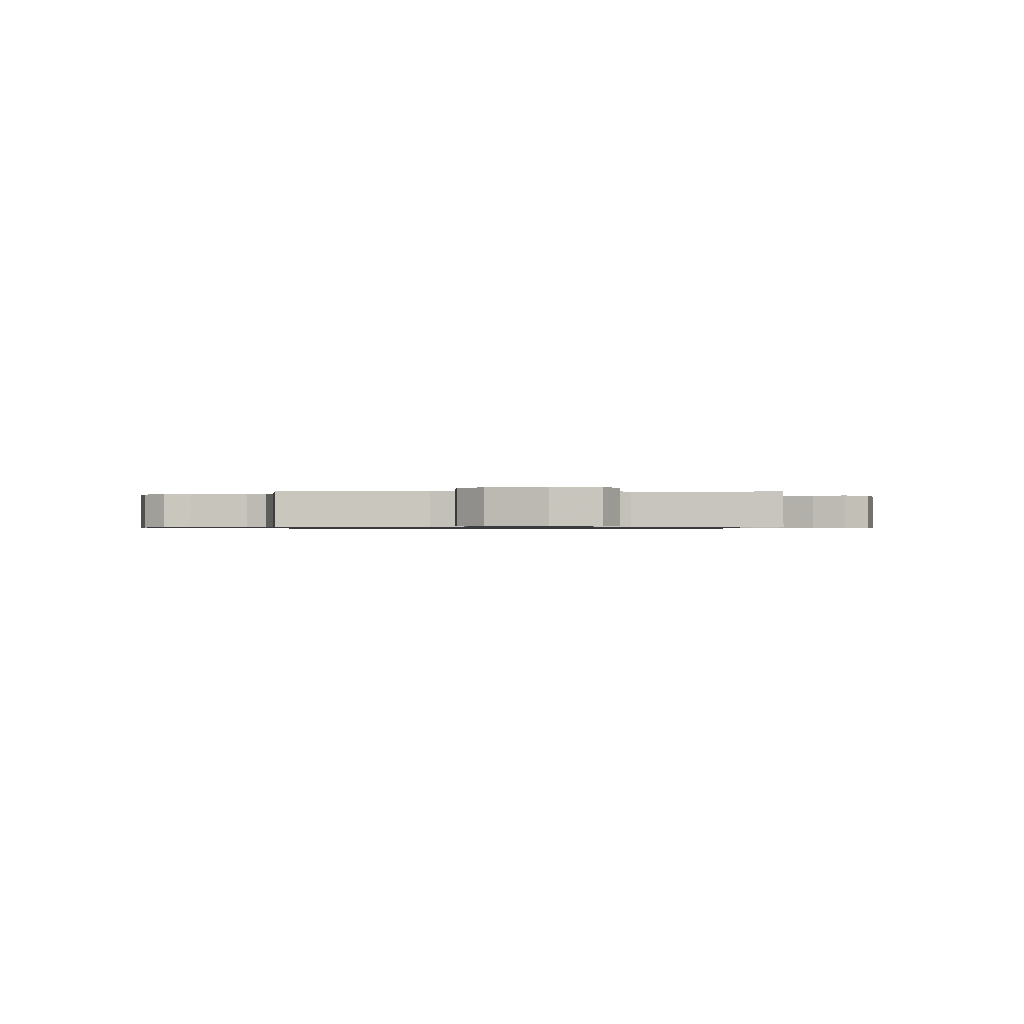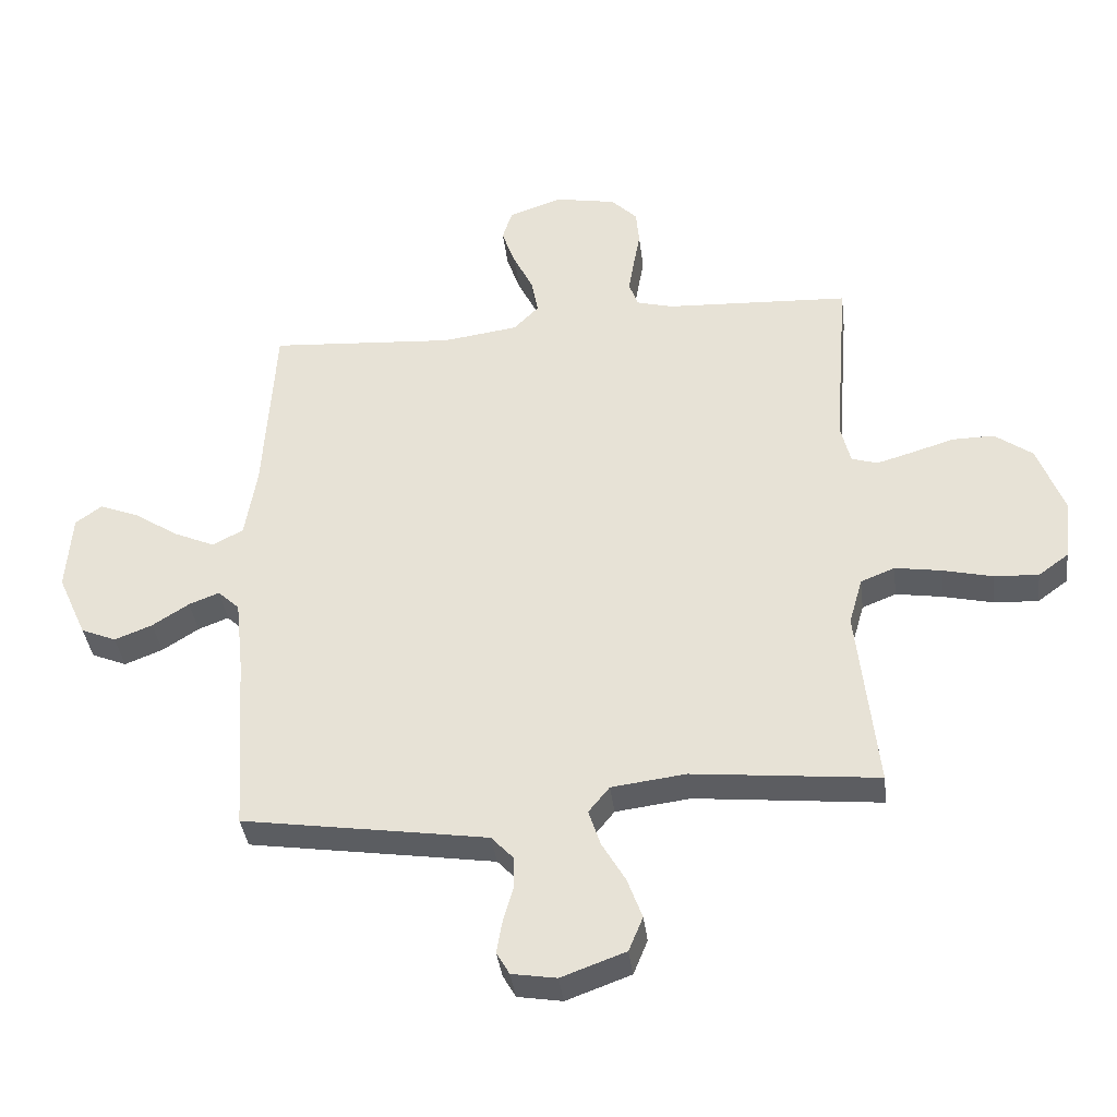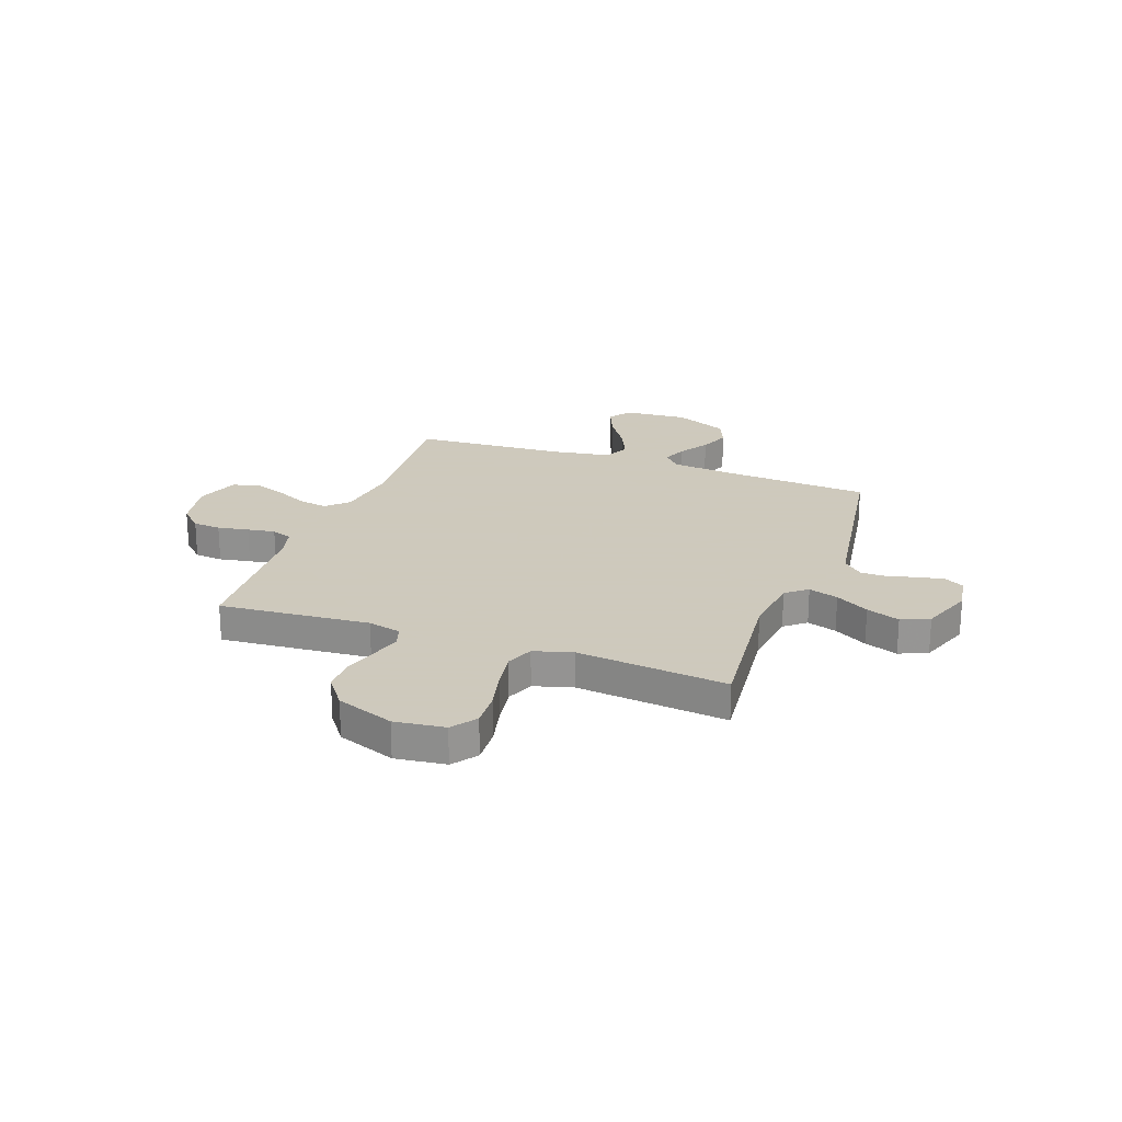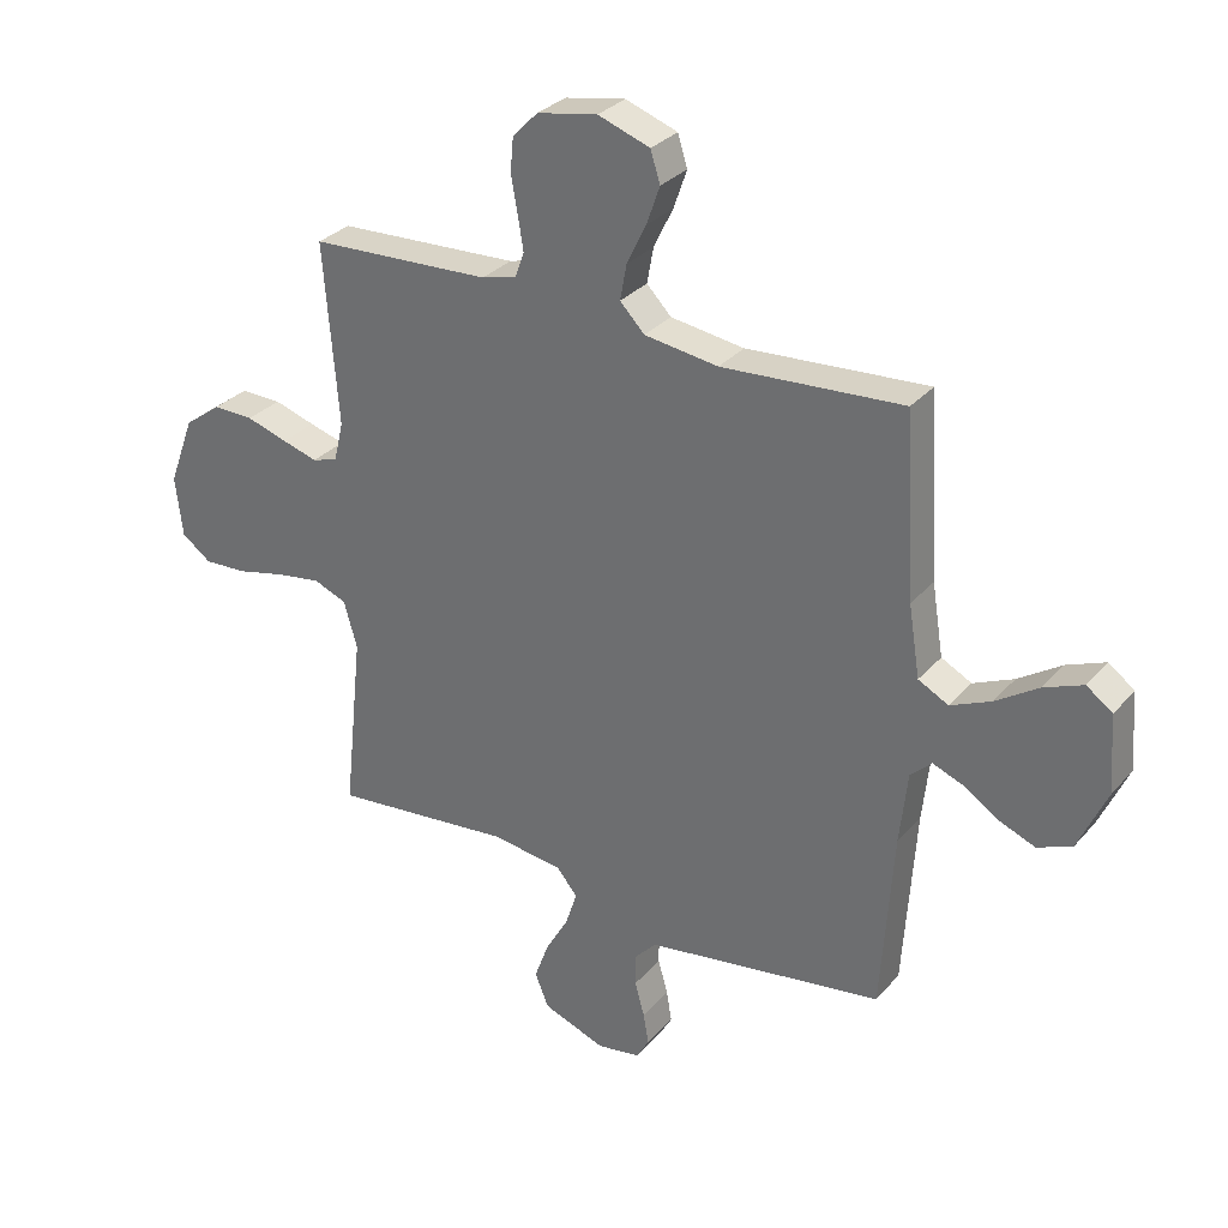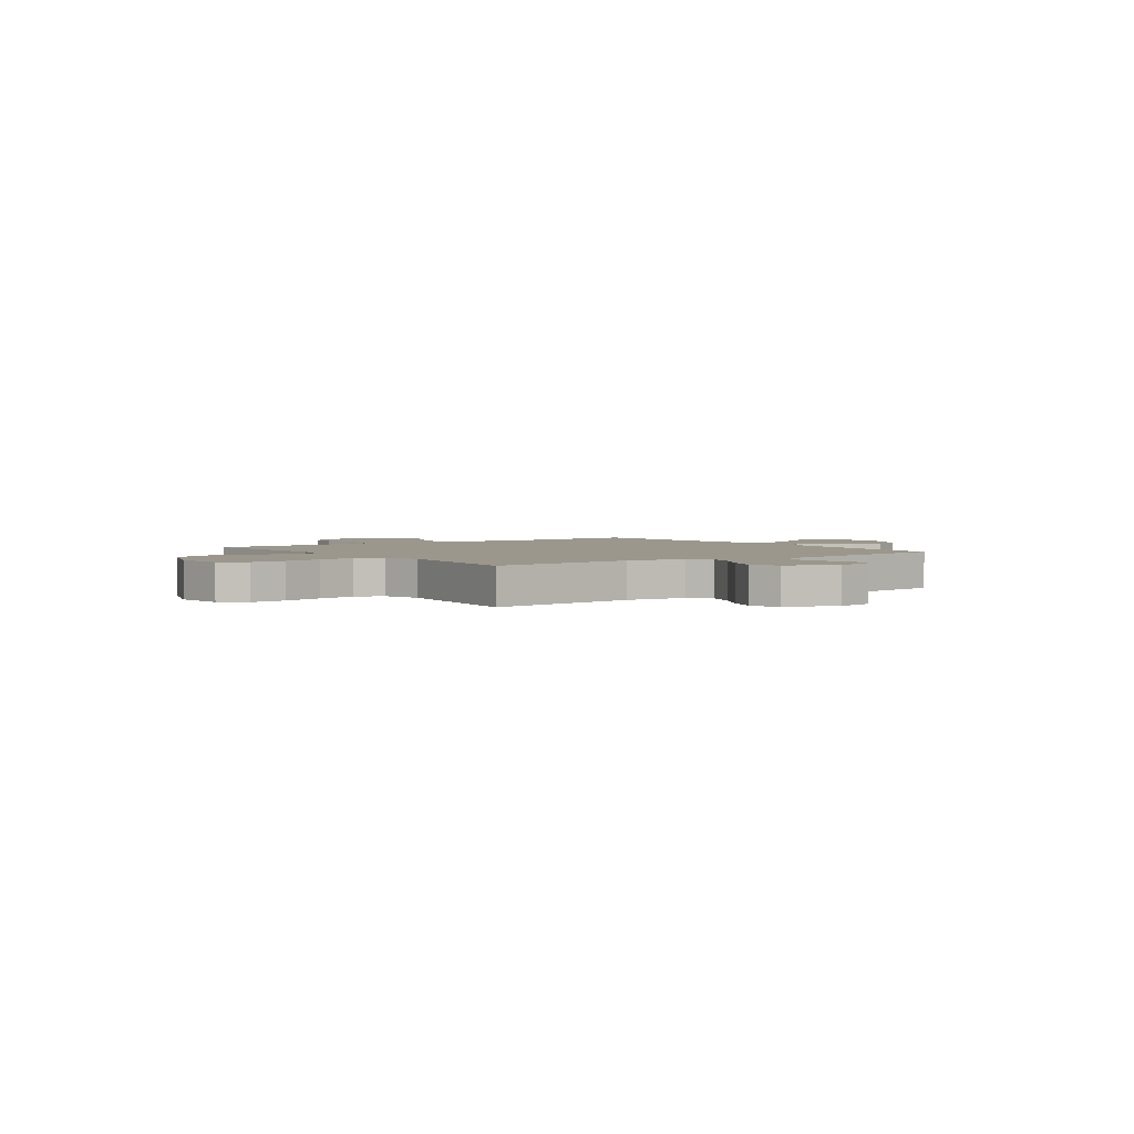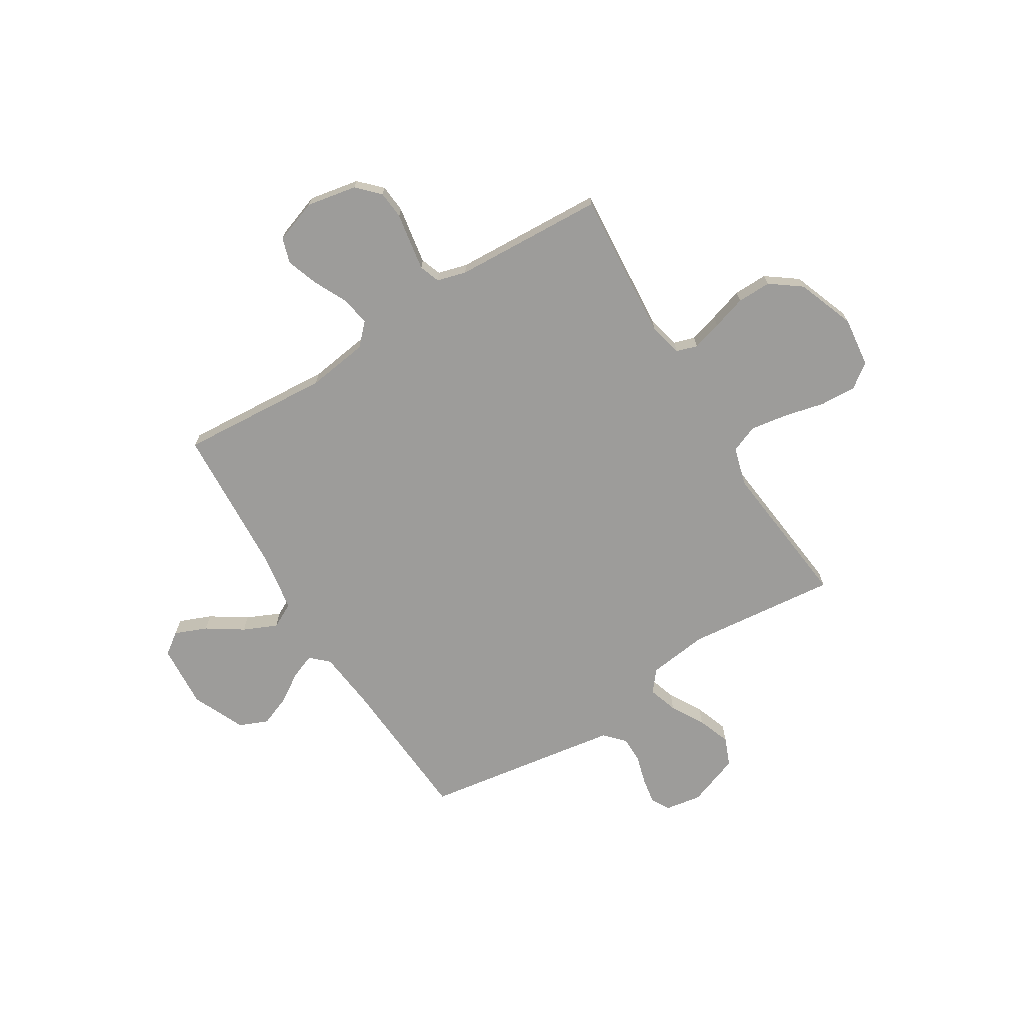
<metadata>
{"format":"obj","ext":"obj","renderer":"f3d","projection":"perspective","resolution":1024,"background":"white","views":[{"elev":-0.7,"azim":85.3,"up":"+Y"},{"elev":-38.0,"azim":7.0,"up":"+Z"},{"elev":22.6,"azim":109.9,"up":"+Y"},{"elev":30.7,"azim":-146.8,"up":"+Z"},{"elev":2.7,"azim":144.4,"up":"+Y"},{"elev":-70.2,"azim":31.7,"up":"+Y"}]}
</metadata>
<code>
v -0.5 0.07 0.5
v -0.2 0.07 0.479
v -0.078 0.07 0.496
v -0.037 0.07 0.538
v -0.048 0.07 0.597
v -0.08 0.07 0.663
v -0.102 0.07 0.726
v -0.086 0.07 0.777
v 0 0.07 0.807
v 0.1 0.07 0.788
v 0.142 0.07 0.745
v 0.147 0.07 0.689
v 0.136 0.07 0.627
v 0.127 0.07 0.572
v 0.142 0.07 0.531
v 0.2 0.07 0.515
v 0.5 0.07 0.5
v 0.476 0.07 0.2
v 0.492 0.07 0.134
v 0.534 0.07 0.121
v 0.593 0.07 0.138
v 0.661 0.07 0.159
v 0.729 0.07 0.16
v 0.79 0.07 0.115
v 0.833 0.07 0
v 0.821 0.07 -0.1
v 0.772 0.07 -0.136
v 0.7 0.07 -0.132
v 0.62 0.07 -0.113
v 0.545 0.07 -0.101
v 0.49 0.07 -0.123
v 0.468 0.07 -0.2
v 0.5 0.07 -0.5
v 0.2 0.07 -0.469
v 0.08 0.07 -0.484
v 0.046 0.07 -0.526
v 0.065 0.07 -0.585
v 0.103 0.07 -0.651
v 0.127 0.07 -0.717
v 0.104 0.07 -0.773
v 0 0.07 -0.811
v -0.072 0.07 -0.799
v -0.093 0.07 -0.762
v -0.084 0.07 -0.71
v -0.068 0.07 -0.653
v -0.068 0.07 -0.6
v -0.104 0.07 -0.561
v -0.2 0.07 -0.546
v -0.5 0.07 -0.5
v -0.52 0.07 -0.2
v -0.533 0.07 -0.081
v -0.568 0.07 -0.048
v -0.617 0.07 -0.067
v -0.676 0.07 -0.105
v -0.737 0.07 -0.129
v -0.794 0.07 -0.105
v -0.841 0.07 0
v -0.832 0.07 0.128
v -0.789 0.07 0.159
v -0.725 0.07 0.133
v -0.654 0.07 0.086
v -0.587 0.07 0.056
v -0.537 0.07 0.082
v -0.518 0.07 0.2
v -0.5 0 0.5
v -0.2 0 0.479
v -0.078 0 0.496
v -0.037 0 0.538
v -0.048 0 0.597
v -0.08 0 0.663
v -0.102 0 0.726
v -0.086 0 0.777
v 0 0 0.807
v 0.1 0 0.788
v 0.142 0 0.745
v 0.147 0 0.689
v 0.136 0 0.627
v 0.127 0 0.572
v 0.142 0 0.531
v 0.2 0 0.515
v 0.5 0 0.5
v 0.476 0 0.2
v 0.492 0 0.134
v 0.534 0 0.121
v 0.593 0 0.138
v 0.661 0 0.159
v 0.729 0 0.16
v 0.79 0 0.115
v 0.833 0 0
v 0.821 0 -0.1
v 0.772 0 -0.136
v 0.7 0 -0.132
v 0.62 0 -0.113
v 0.545 0 -0.101
v 0.49 0 -0.123
v 0.468 0 -0.2
v 0.5 0 -0.5
v 0.2 0 -0.469
v 0.08 0 -0.484
v 0.046 0 -0.526
v 0.065 0 -0.585
v 0.103 0 -0.651
v 0.127 0 -0.717
v 0.104 0 -0.773
v 0 0 -0.811
v -0.072 0 -0.799
v -0.093 0 -0.762
v -0.084 0 -0.71
v -0.068 0 -0.653
v -0.068 0 -0.6
v -0.104 0 -0.561
v -0.2 0 -0.546
v -0.5 0 -0.5
v -0.52 0 -0.2
v -0.533 0 -0.081
v -0.568 0 -0.048
v -0.617 0 -0.067
v -0.676 0 -0.105
v -0.737 0 -0.129
v -0.794 0 -0.105
v -0.841 0 0
v -0.832 0 0.128
v -0.789 0 0.159
v -0.725 0 0.133
v -0.654 0 0.086
v -0.587 0 0.056
v -0.537 0 0.082
v -0.518 0 0.2
f 59 60 61
f 58 59 61
f 57 58 61
f 56 57 61
f 55 56 61
f 54 55 61
f 53 54 61
f 52 53 61 62
f 51 52 62 63
f 48 49 50
f 51 63 64
f 50 51 64
f 48 50 64
f 47 48 64
f 43 44 45
f 42 43 45
f 41 42 45
f 40 41 45
f 39 40 45
f 38 39 45
f 37 38 45
f 36 37 45 46
f 64 1 2
f 47 64 2
f 46 47 2
f 36 46 2
f 35 36 2
f 27 28 29
f 26 27 29
f 25 26 29
f 24 25 29
f 23 24 29
f 22 23 29
f 21 22 29
f 20 21 29 30
f 19 20 30 31
f 16 17 18
f 19 31 32
f 18 19 32
f 16 18 32
f 15 16 32
f 11 12 13
f 10 11 13
f 9 10 13
f 8 9 13
f 7 8 13
f 6 7 13
f 5 6 13
f 4 5 13 14
f 3 4 14 15
f 34 35 2 3
f 32 33 34
f 15 32 34
f 3 15 34
f 125 124 123
f 125 123 122
f 125 122 121
f 125 121 120
f 125 120 119
f 125 119 118
f 125 118 117
f 126 125 117 116
f 127 126 116 115
f 114 113 112
f 128 127 115
f 128 115 114
f 128 114 112
f 128 112 111
f 109 108 107
f 109 107 106
f 109 106 105
f 109 105 104
f 109 104 103
f 109 103 102
f 109 102 101
f 110 109 101 100
f 66 65 128
f 66 128 111
f 66 111 110
f 66 110 100
f 66 100 99
f 93 92 91
f 93 91 90
f 93 90 89
f 93 89 88
f 93 88 87
f 93 87 86
f 93 86 85
f 94 93 85 84
f 95 94 84 83
f 82 81 80
f 96 95 83
f 96 83 82
f 96 82 80
f 96 80 79
f 77 76 75
f 77 75 74
f 77 74 73
f 77 73 72
f 77 72 71
f 77 71 70
f 77 70 69
f 78 77 69 68
f 79 78 68 67
f 67 66 99 98
f 98 97 96
f 98 96 79
f 98 79 67
f 1 65 66 2
f 2 66 67 3
f 3 67 68 4
f 4 68 69 5
f 5 69 70 6
f 6 70 71 7
f 7 71 72 8
f 8 72 73 9
f 9 73 74 10
f 10 74 75 11
f 11 75 76 12
f 12 76 77 13
f 13 77 78 14
f 14 78 79 15
f 15 79 80 16
f 16 80 81 17
f 17 81 82 18
f 18 82 83 19
f 19 83 84 20
f 20 84 85 21
f 21 85 86 22
f 22 86 87 23
f 23 87 88 24
f 24 88 89 25
f 25 89 90 26
f 26 90 91 27
f 27 91 92 28
f 28 92 93 29
f 29 93 94 30
f 30 94 95 31
f 31 95 96 32
f 32 96 97 33
f 33 97 98 34
f 34 98 99 35
f 35 99 100 36
f 36 100 101 37
f 37 101 102 38
f 38 102 103 39
f 39 103 104 40
f 40 104 105 41
f 41 105 106 42
f 42 106 107 43
f 43 107 108 44
f 44 108 109 45
f 45 109 110 46
f 46 110 111 47
f 47 111 112 48
f 48 112 113 49
f 49 113 114 50
f 50 114 115 51
f 51 115 116 52
f 52 116 117 53
f 53 117 118 54
f 54 118 119 55
f 55 119 120 56
f 56 120 121 57
f 57 121 122 58
f 58 122 123 59
f 59 123 124 60
f 60 124 125 61
f 61 125 126 62
f 62 126 127 63
f 63 127 128 64
f 64 128 65 1

</code>
